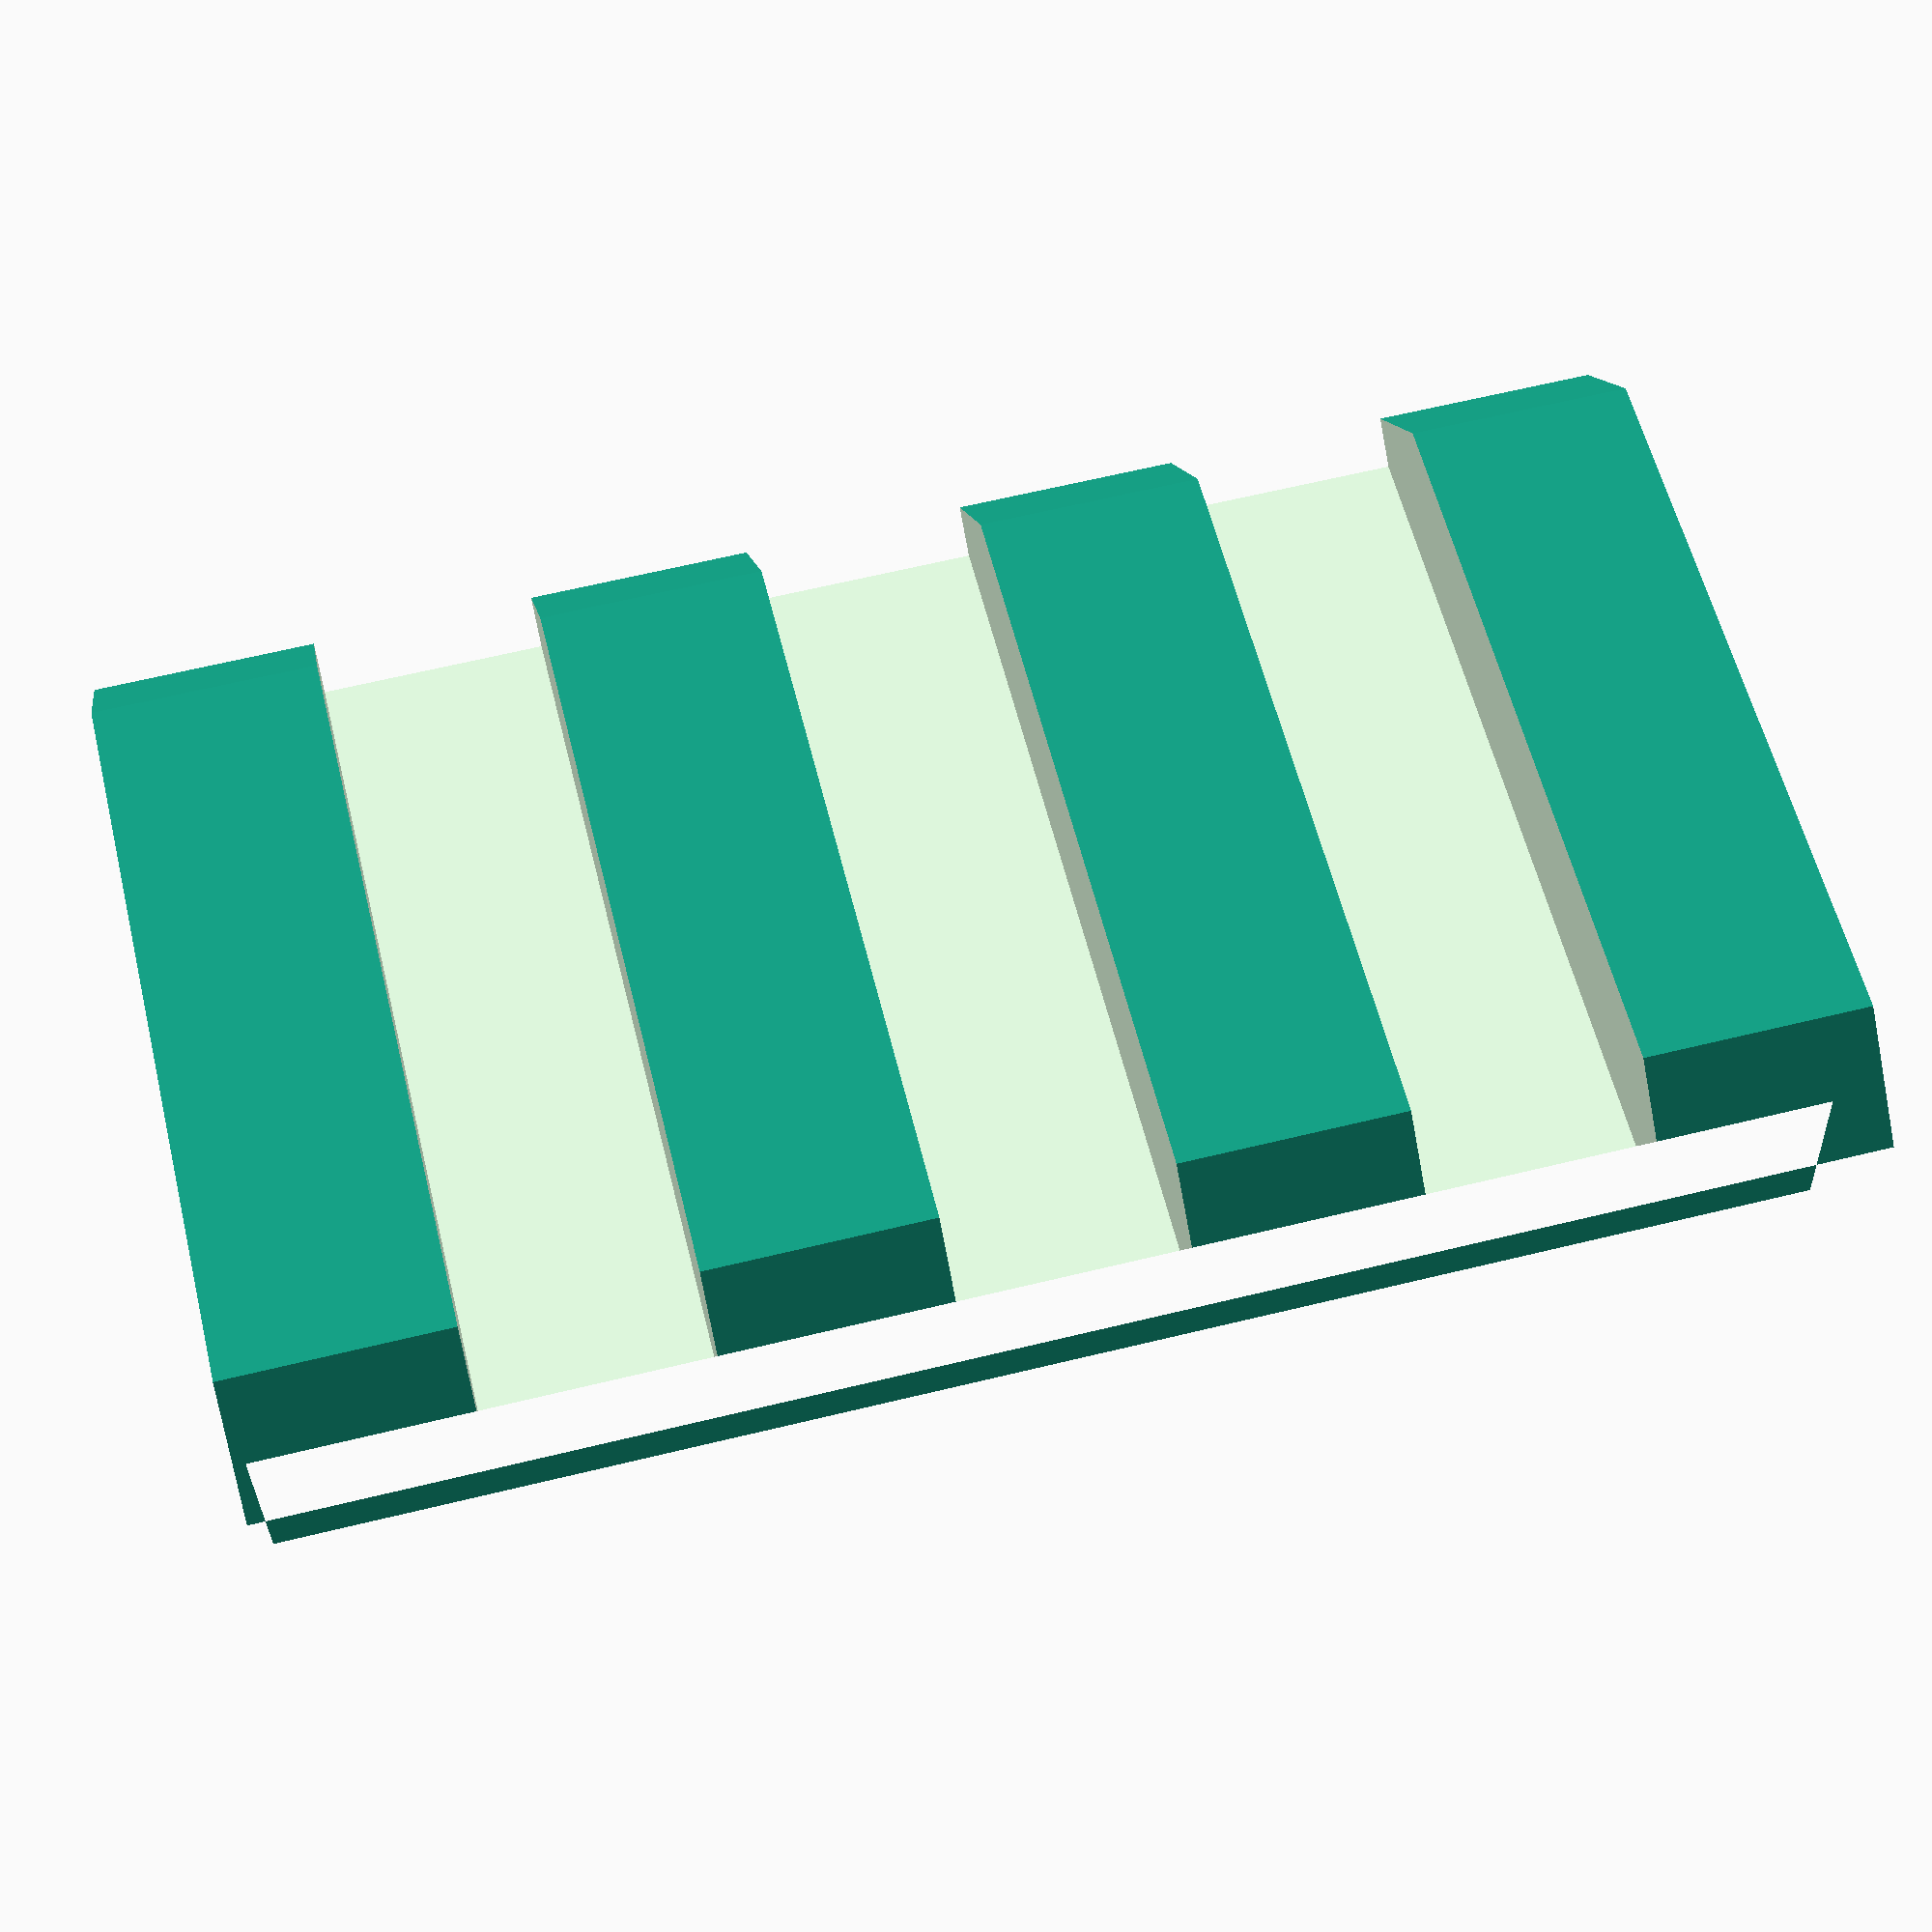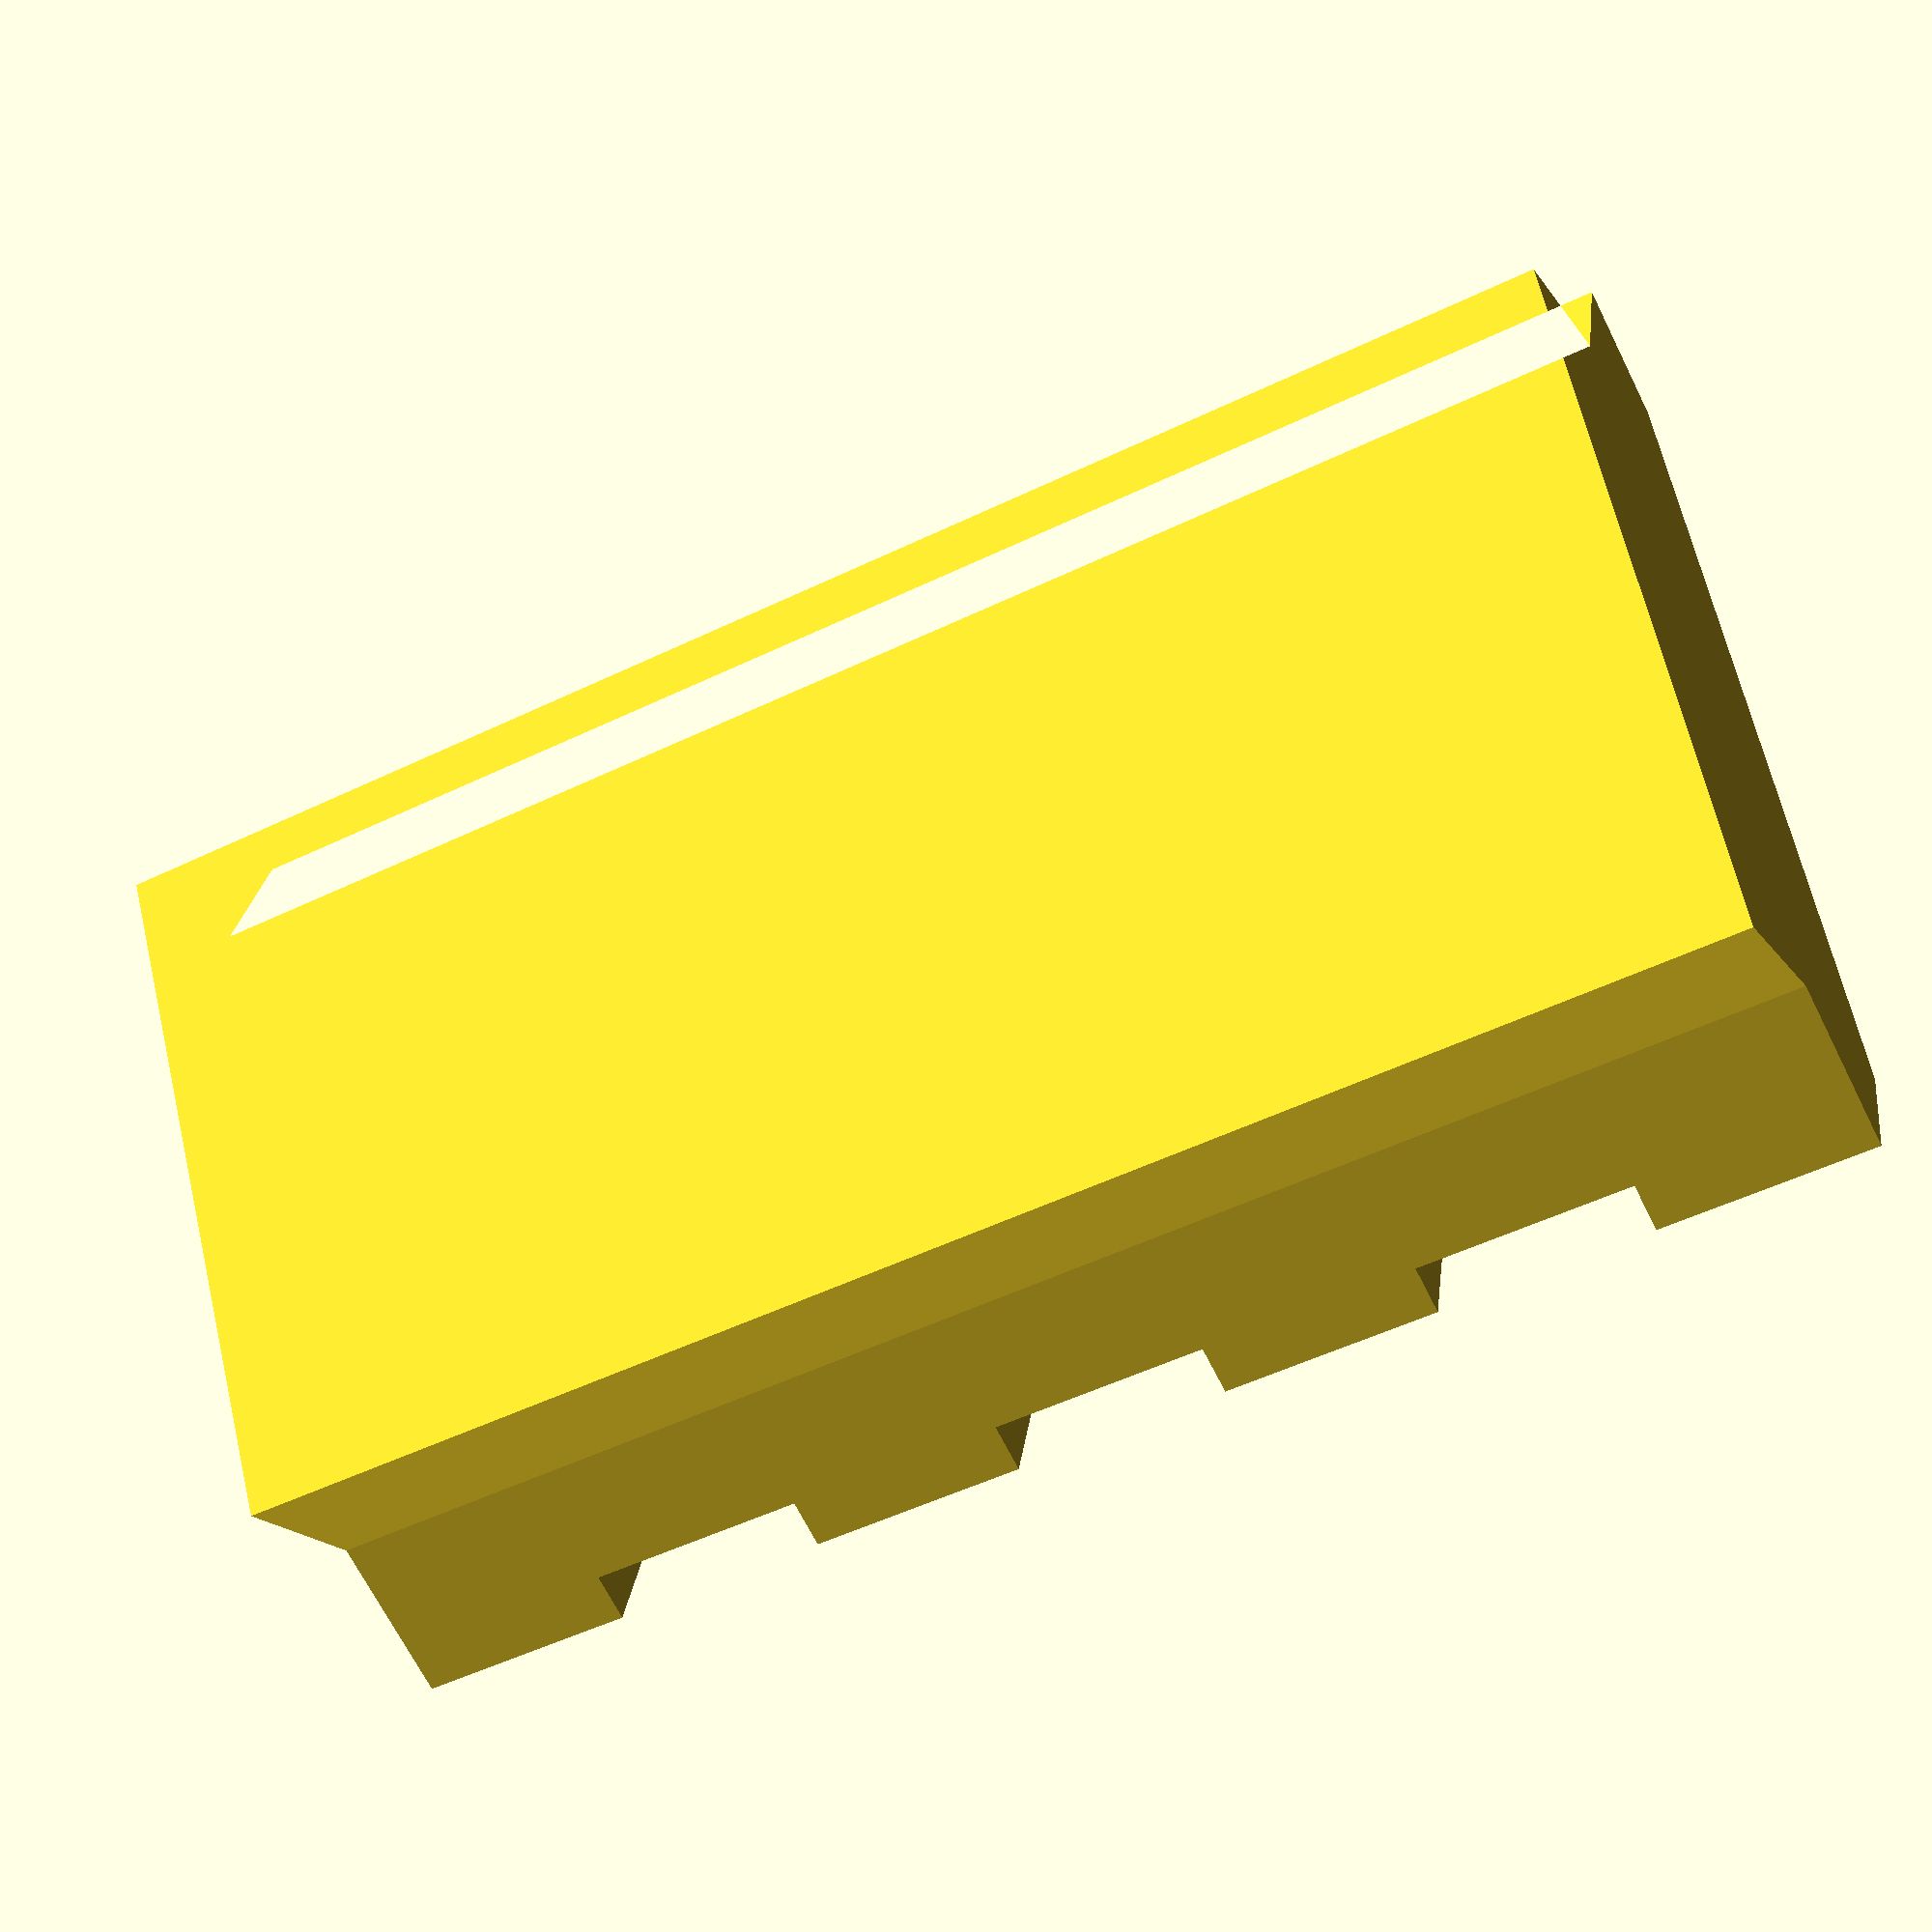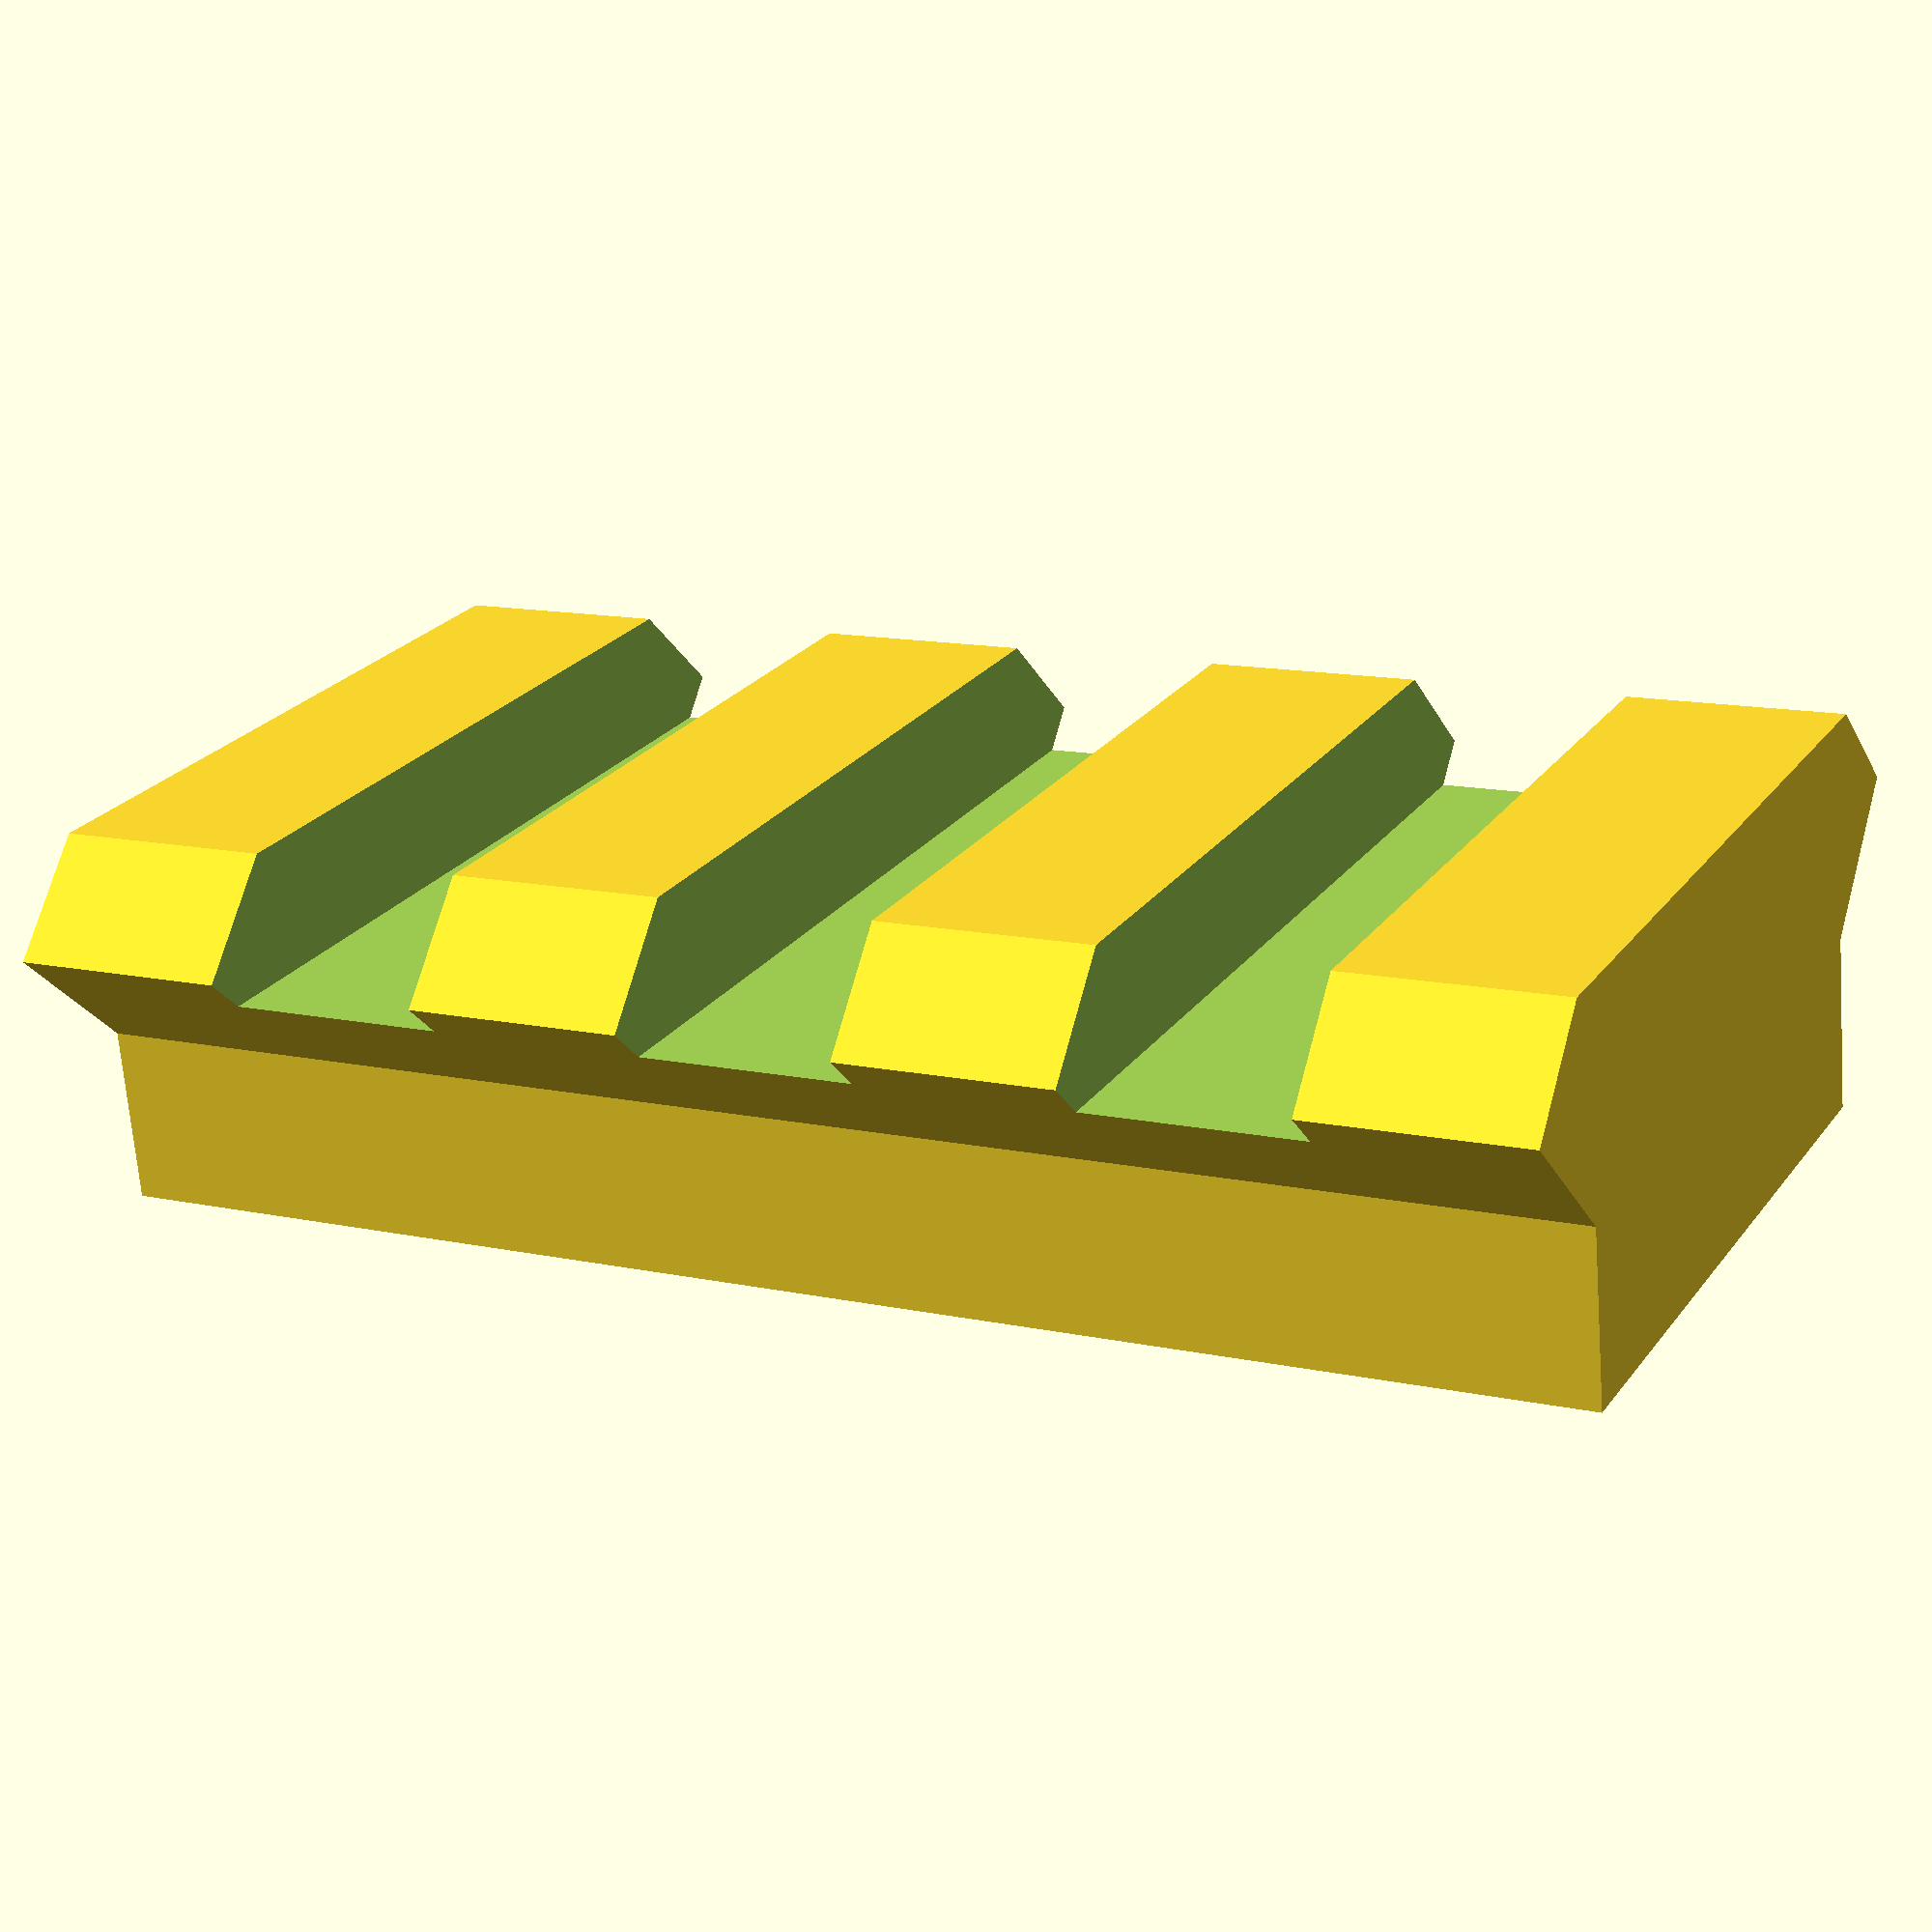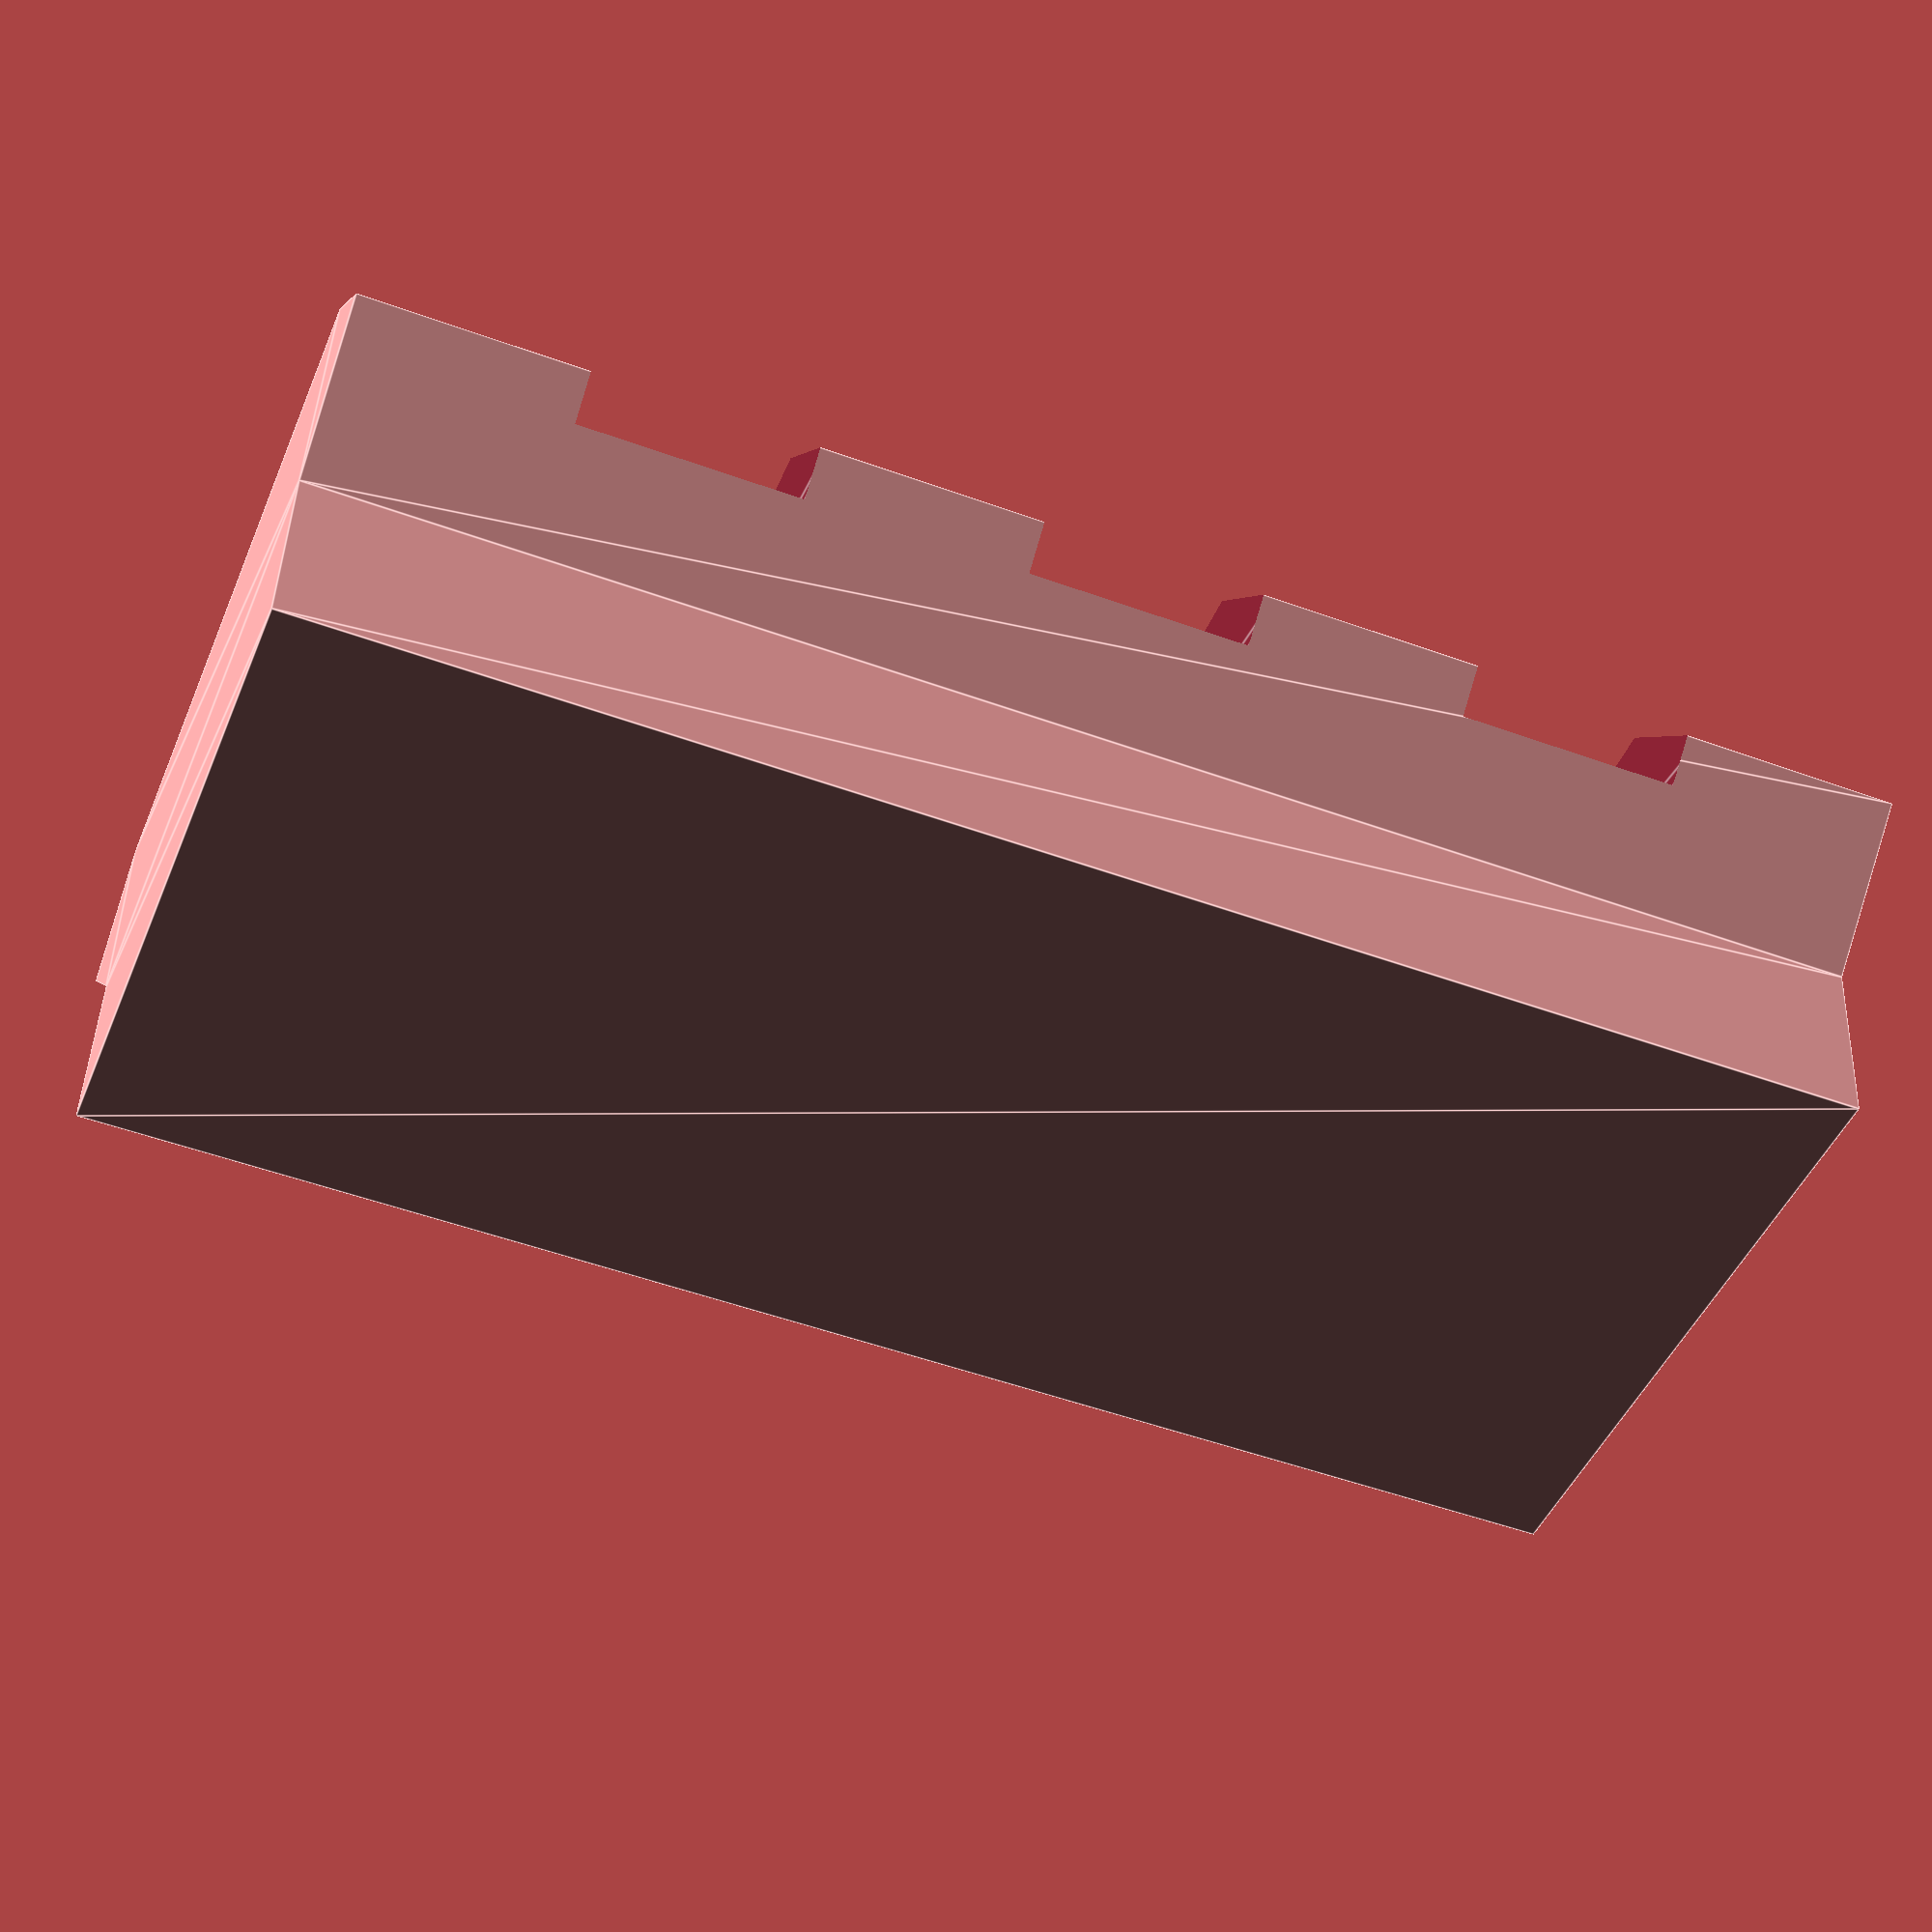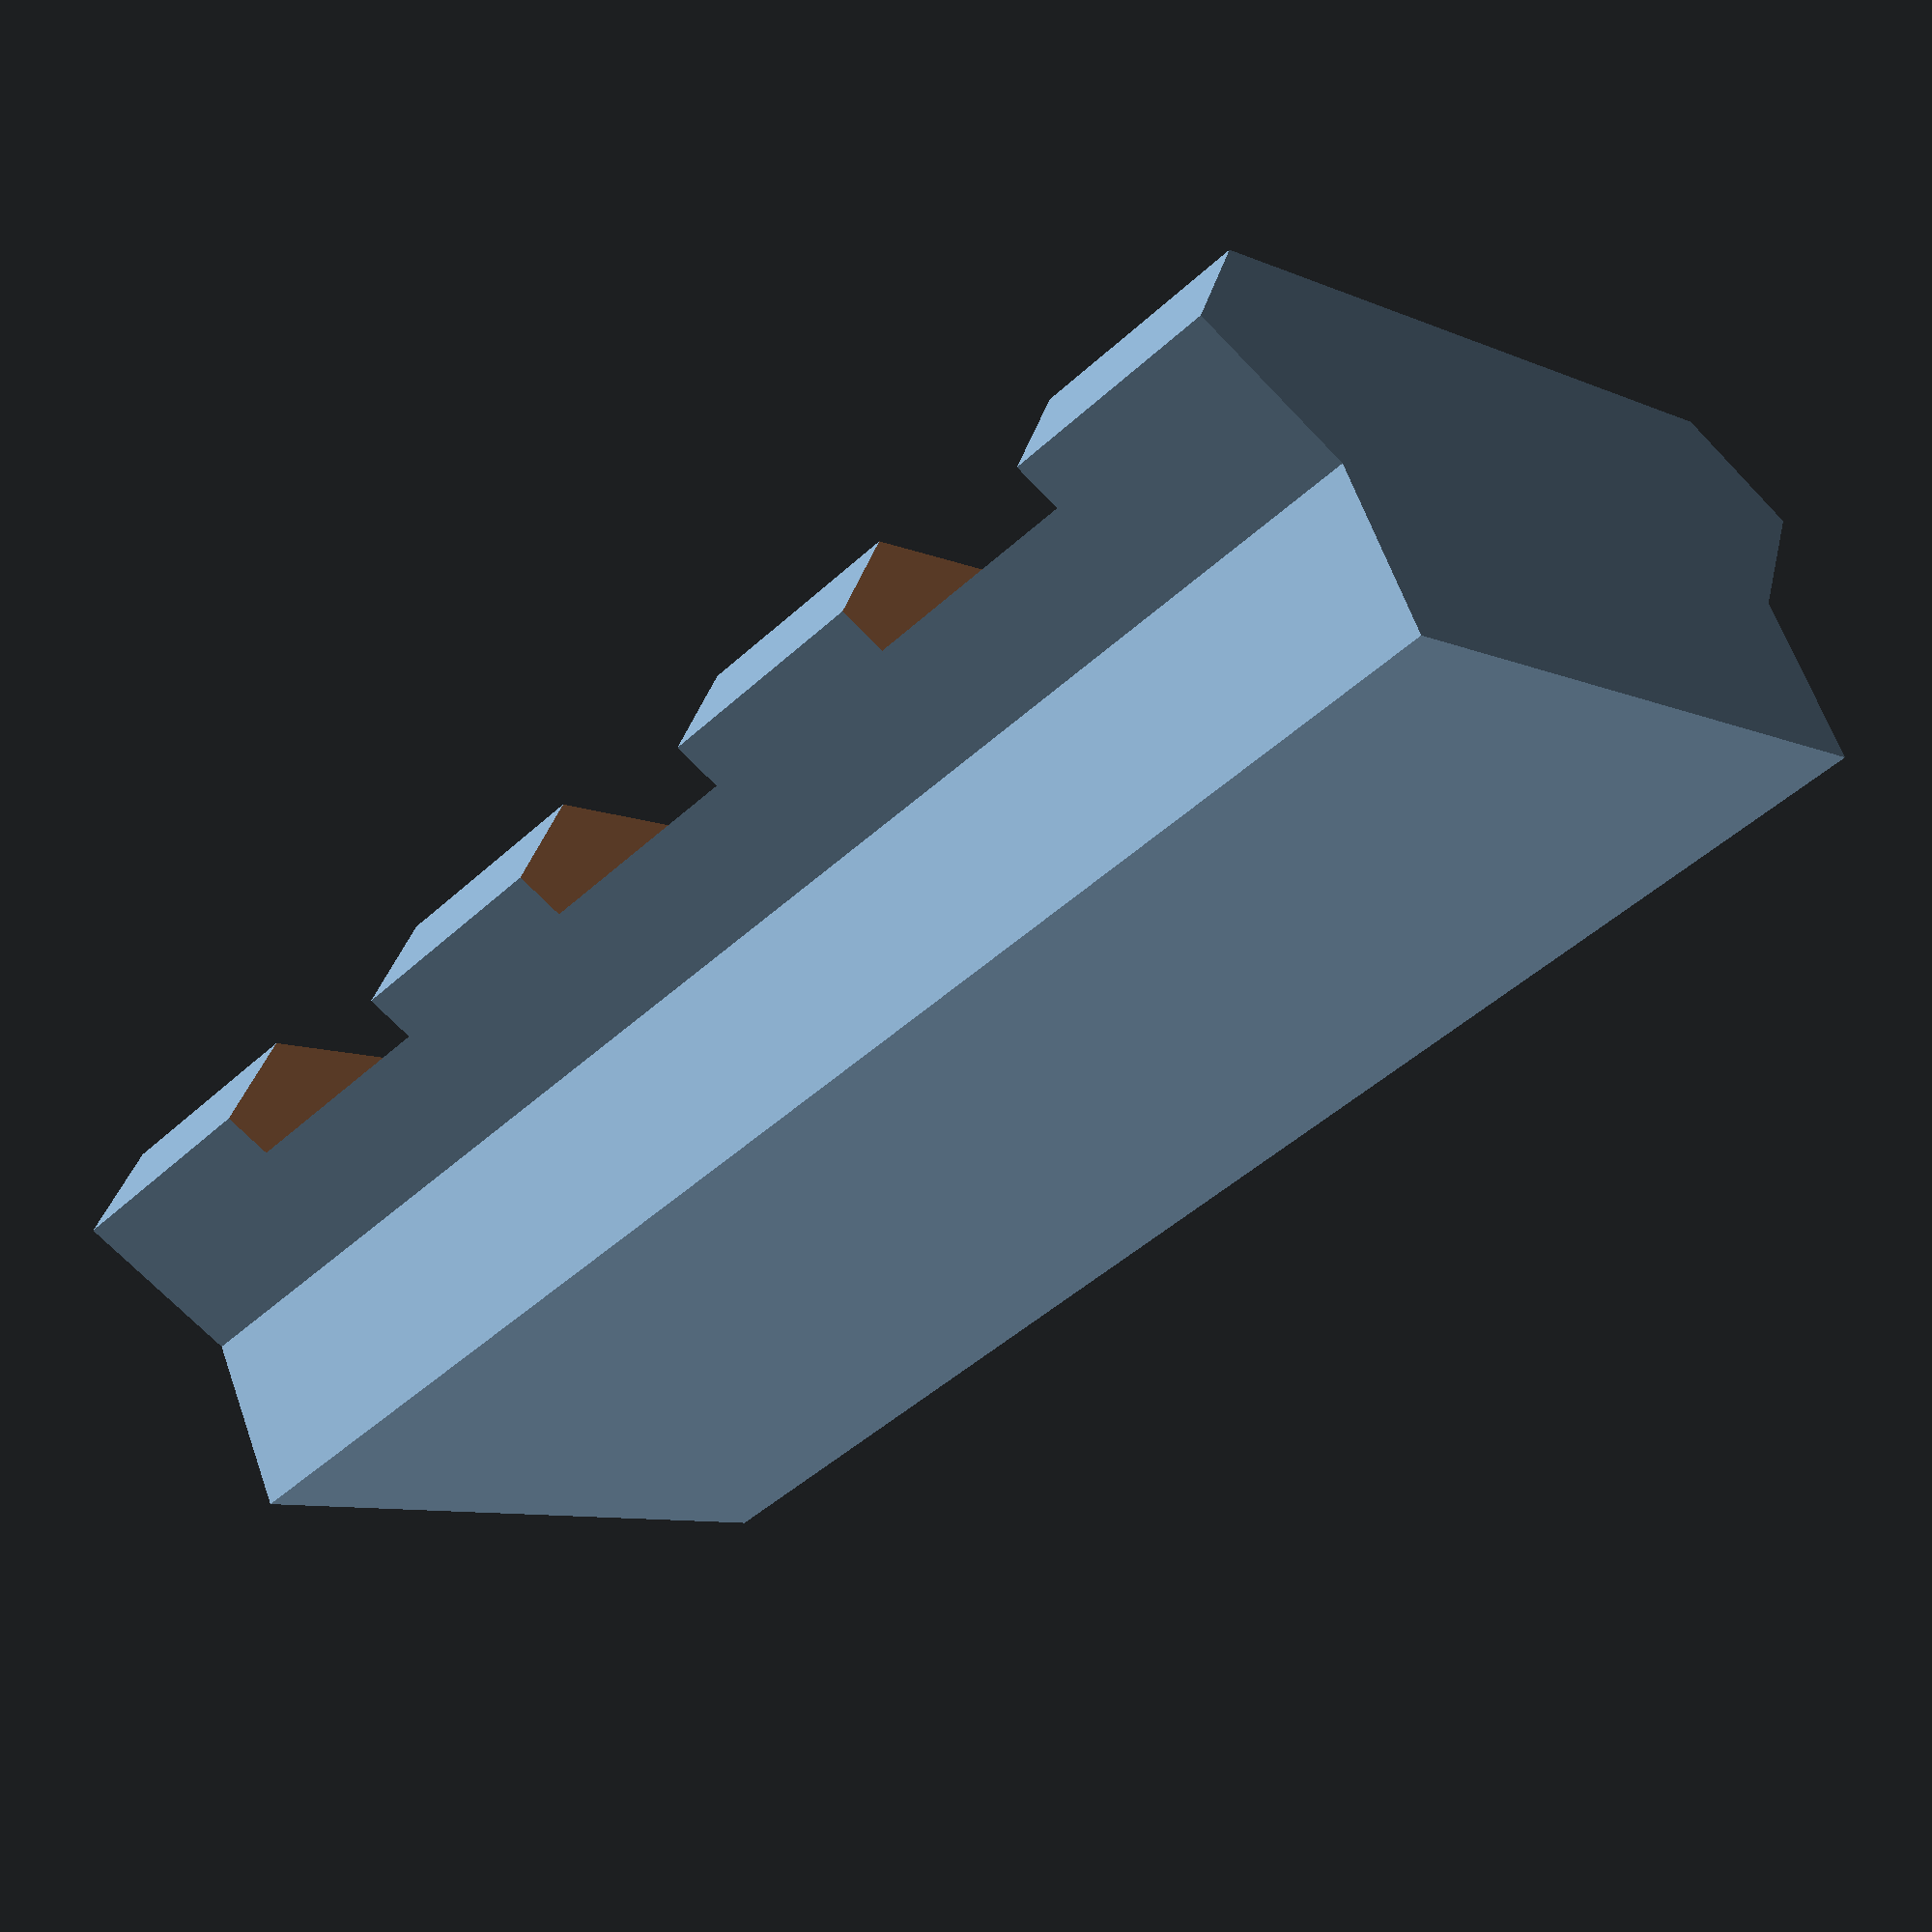
<openscad>
/*
 Picatinny rail for G36 airsoft gun
 By Stuart Livings, Matthew Roberts. (C) 2010

 This work is free software; you can redistribute it and/or modify it under
 the terms of the GNU General Public License as published by the Free Software
 Foundation; version 2.

 This work is distributed in the hope that it will be useful, but WITHOUT ANY
 WARRANTY; without even the implied warranty of MERCHANTABILITY or FITNESS FOR
 A PARTICULAR PURPOSE. See the version 2 of the GNU General Public License for
 more details.
 */



rail(3);

module rail(sections) {
	translate(v = [0, 0, -5 * sections - 2.5]) difference() {
		linear_extrude(height = 5 + (10 * sections)) railprofile();
		union() {
			for (s = [1:sections]) {
				translate(v = [0, 0, 10 * s - 5]) linear_extrude(height = 5) cutprofile();
			}
		}
	}
}

module railprofile() {
	polygon(points=[[-10.6,0],[-8.4,2.2],[8.4,2.2],[10.6,0],[7.8,-2.8],[7.8,-6.8],[-7.8,-6.8],[-7.8,-2.8]], paths=[[0,1,2,3,4,5,6,7,0]]);
}

module cutprofile() {
	polygon(points=[[-12, -0.8], [-12, 3], [12, 3], [12, -0.8]], paths=[[0,1,2,3,0]]);
}

</openscad>
<views>
elev=295.8 azim=5.8 roll=256.2 proj=p view=wireframe
elev=231.1 azim=240.6 roll=242.2 proj=p view=solid
elev=167.3 azim=170.2 roll=242.9 proj=p view=solid
elev=51.1 azim=5.8 roll=68.4 proj=p view=edges
elev=45.7 azim=27.5 roll=136.6 proj=p view=wireframe
</views>
